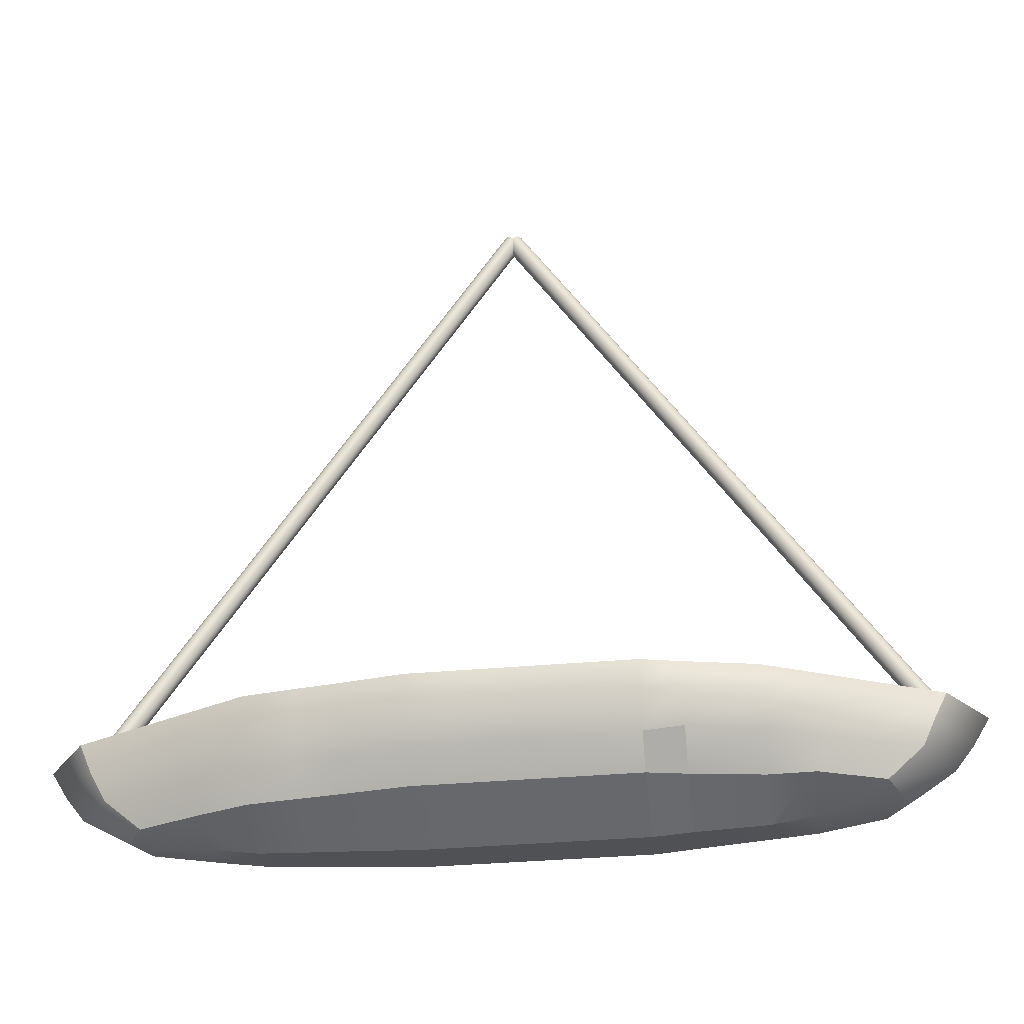
<metadata>
{"format":"obj","ext":"obj","renderer":"f3d","projection":"perspective","resolution":1024,"background":"white","views":[{"elev":-36.3,"azim":6.7,"up":"+Y"}]}
</metadata>
<code>
g default
v -0.8157 -1.709 -0.0568
v -0.2027 -1.709 -0.1778
v -0.5607 -1.709 -0.1391
v -0.8958 -1.646 -0.079
v -0.5607 -1.646 -0.1904
v -0.2027 -1.646 -0.2429
v -0.9279 -1.586 -0.1029
v -0.5607 -1.575 -0.2379
v -0.2027 -1.575 -0.2927
v -0.9563 -1.519 -0.1107
v -0.5607 -1.506 -0.2521
v -0.2027 -1.508 -0.3035
v -1.052 -1.519 0.005799
v -1.011 -1.586 0.005799
v -0.9656 -1.646 0.005799
v -0.8547 -1.709 0.005799
v -0.5607 -1.751 0.005799
v -0.2027 -1.764 0.005799
v 0.04844 -1.709 -0.1778
v 0.04844 -1.646 -0.2429
v 0.04844 -1.576 -0.2997
v 0.04844 -1.509 -0.3061
v 0.04844 -1.764 0.005799
v 0.8059 -1.705 -0.0817
v 0.299 -1.709 -0.1778
v 0.551 -1.709 -0.1391
v 0.886 -1.642 -0.1039
v 0.551 -1.642 -0.2153
v 0.299 -1.646 -0.2429
v 0.9182 -1.581 -0.1278
v 0.551 -1.57 -0.2628
v 0.299 -1.575 -0.2927
v 0.9465 -1.519 -0.1107
v 0.551 -1.506 -0.2521
v 0.299 -1.508 -0.3035
v 1.042 -1.519 0.005799
v 1.002 -1.586 0.005799
v 0.9558 -1.646 0.005799
v 0.8449 -1.709 0.005799
v 0.551 -1.751 0.005799
v 0.299 -1.764 0.005799
v -0.09905 -1.764 0.005799
v -0.09905 -1.709 -0.1778
v -0.09905 -1.646 -0.2429
v -0.09905 -1.576 -0.296
v -0.09905 -1.508 -0.3047
v 0.1479 -1.764 0.005799
v 0.1479 -1.709 -0.1778
v 0.1479 -1.646 -0.2429
v 0.1479 -1.576 -0.2963
v 0.1479 -1.509 -0.3048
v 0.3879 -1.758 0.00526
v 0.3879 -1.709 -0.1629
v 0.3879 -1.642 -0.248
v 0.3879 -1.57 -0.2906
v 0.3879 -1.507 -0.2782
v 0.6574 -1.735 0.005799
v 0.6574 -1.705 -0.1321
v 0.6809 -1.642 -0.1721
v 0.6934 -1.574 -0.2105
v 0.7044 -1.511 -0.1972
v -0.355 -1.758 0.005799
v -0.355 -1.709 -0.1605
v -0.355 -1.646 -0.2195
v -0.355 -1.575 -0.2682
v -0.355 -1.507 -0.2806
v -0.6723 -1.734 0.005799
v -0.6723 -1.709 -0.1056
v -0.6969 -1.646 -0.1452
v -0.7099 -1.579 -0.1831
v -0.7215 -1.511 -0.1946
v -0.933 -1.518 -0.1078
v -0.7039 -1.512 -0.1853
v -0.2027 -1.508 -0.2858
v -0.09943 -1.509 -0.2869
v -0.5471 -1.507 -0.2383
v -0.355 -1.508 -0.2646
v -1.026 -1.519 0.005799
v 0.9232 -1.518 -0.1078
v 0.687 -1.511 -0.1877
v 0.5373 -1.507 -0.2383
v 0.3903 -1.507 -0.2624
v 1.016 -1.519 0.005799
v 0.299 -1.508 -0.2858
v 0.1479 -1.509 -0.287
v 0.04844 -1.51 -0.2882
v -0.8505 -1.585 -0.1165
v -0.6416 -1.578 -0.1793
v -0.2027 -1.575 -0.2532
v -0.09943 -1.576 -0.2541
v -0.4993 -1.573 -0.2183
v -0.355 -1.574 -0.2367
v -0.9354 -1.585 0.005799
v 0.8407 -1.585 -0.1165
v 0.6254 -1.578 -0.1811
v 0.4896 -1.573 -0.2183
v 0.3883 -1.574 -0.235
v 0.9257 -1.585 0.005799
v 0.299 -1.575 -0.2532
v 0.1479 -1.576 -0.2542
v 0.04844 -1.576 -0.2551
v -0.8127 -1.645 -0.09958
v -0.6166 -1.645 -0.1547
v -0.2027 -1.637 -0.2205
v -0.09905 -1.637 -0.221
v -0.4808 -1.645 -0.1894
v -0.355 -1.637 -0.2051
v -0.8872 -1.645 0.005799
v 0.8029 -1.645 -0.09954
v 0.6004 -1.645 -0.1564
v 0.4711 -1.645 -0.1894
v 0.3879 -1.645 -0.2087
v 0.8774 -1.645 0.005799
v 0.299 -1.645 -0.2205
v 0.1479 -1.645 -0.2211
v 0.04844 -1.645 -0.2219
v -0.7735 -1.637 0.005799
v -0.5971 -1.637 0.005799
v -0.2027 -1.637 0.005799
v -0.09905 -1.637 0.005799
v -0.468 -1.637 0.005799
v -0.355 -1.637 0.005799
v 0.7637 -1.637 0.005799
v 0.581 -1.637 0.005799
v 0.4584 -1.637 0.005799
v 0.3879 -1.637 0.00526
v 0.299 -1.637 0.005799
v 0.1479 -1.637 0.005799
v 0.04844 -1.637 0.005799
v -0.8157 -1.709 0.0684
v -0.2027 -1.709 0.1894
v -0.5607 -1.709 0.1507
v -0.8958 -1.646 0.0906
v -0.5607 -1.646 0.202
v -0.2027 -1.646 0.2545
v -0.9279 -1.586 0.1145
v -0.5607 -1.575 0.2495
v -0.2027 -1.575 0.3043
v -0.9563 -1.519 0.1223
v -0.5607 -1.506 0.2637
v -0.2027 -1.508 0.3151
v 0.04844 -1.709 0.1894
v 0.04844 -1.646 0.2545
v 0.04844 -1.576 0.3113
v 0.04844 -1.509 0.3177
v 0.8059 -1.705 0.0933
v 0.299 -1.709 0.1894
v 0.551 -1.709 0.1507
v 0.886 -1.642 0.1155
v 0.551 -1.642 0.2269
v 0.299 -1.646 0.2545
v 0.9182 -1.581 0.1394
v 0.551 -1.57 0.2744
v 0.299 -1.575 0.3043
v 0.9465 -1.519 0.1223
v 0.551 -1.506 0.2637
v 0.299 -1.508 0.3151
v -0.09905 -1.709 0.1894
v -0.09905 -1.646 0.2545
v -0.09905 -1.576 0.3076
v -0.09905 -1.508 0.3163
v 0.1479 -1.709 0.1894
v 0.1479 -1.646 0.2545
v 0.1479 -1.576 0.3079
v 0.1479 -1.509 0.3164
v 0.3879 -1.709 0.1735
v 0.3879 -1.642 0.2585
v 0.3879 -1.57 0.3083
v 0.3879 -1.507 0.2956
v 0.6574 -1.705 0.1437
v 0.6809 -1.642 0.1837
v 0.6934 -1.574 0.2221
v 0.7044 -1.511 0.2088
v -0.355 -1.709 0.1721
v -0.355 -1.646 0.2311
v -0.355 -1.575 0.2798
v -0.355 -1.507 0.2922
v -0.6723 -1.709 0.1172
v -0.6969 -1.646 0.1567
v -0.7099 -1.579 0.1947
v -0.7215 -1.511 0.2062
v -0.933 -1.518 0.1194
v -0.7039 -1.512 0.1969
v -0.2027 -1.508 0.2974
v -0.09905 -1.509 0.2985
v -0.5471 -1.507 0.2499
v -0.355 -1.508 0.2762
v 0.9232 -1.518 0.1194
v 0.687 -1.511 0.1993
v 0.5373 -1.507 0.2499
v 0.3879 -1.507 0.2794
v 0.299 -1.508 0.2974
v 0.1479 -1.509 0.2986
v 0.04844 -1.51 0.2998
v -0.8505 -1.585 0.1281
v -0.6416 -1.578 0.1909
v -0.2027 -1.575 0.2648
v -0.09905 -1.576 0.2657
v -0.4993 -1.573 0.2299
v -0.355 -1.574 0.2483
v 0.8407 -1.585 0.1281
v 0.6254 -1.578 0.1927
v 0.4896 -1.573 0.2299
v 0.3879 -1.574 0.2514
v 0.299 -1.575 0.2648
v 0.1479 -1.576 0.2658
v 0.04844 -1.576 0.2667
v -0.8127 -1.645 0.1112
v -0.6166 -1.645 0.1663
v -0.2027 -1.645 0.2321
v -0.09905 -1.645 0.2326
v -0.4808 -1.645 0.201
v -0.355 -1.645 0.2167
v 0.8029 -1.645 0.1111
v 0.6004 -1.645 0.168
v 0.4711 -1.645 0.201
v 0.3879 -1.645 0.2192
v 0.299 -1.645 0.2321
v 0.1479 -1.645 0.2327
v 0.04844 -1.645 0.2335
v -0.4457 -1.709 -0.1515
v -0.4486 -1.646 -0.2073
v -0.4486 -1.575 -0.2555
v -0.4486 -1.507 -0.2686
v -0.4486 -1.507 -0.2536
v -0.4486 -1.574 -0.229
v -0.4486 -1.645 -0.1986
v -0.4457 -1.637 0.005799
v -0.4457 -1.645 0.2102
v -0.4457 -1.574 0.2406
v -0.4457 -1.507 0.2652
v -0.4457 -1.507 0.2802
v -0.4457 -1.575 0.2671
v -0.4457 -1.646 0.2189
v -0.4457 -1.709 0.1631
v -0.4457 -1.755 0.005799
v 0.2325 -1.521 0.2793
v 0.2119 -1.521 0.2793
v 0.2973 -1.586 0.2793
v 0.2325 -1.586 0.2793
v 0.2119 -1.586 0.2793
v 0.2973 -1.607 0.2793
v 0.2325 -1.607 0.2793
v 0.2119 -1.607 0.2793
v 0.2973 -1.607 -0.2677
v 0.2325 -1.607 -0.2677
v 0.2119 -1.607 -0.2677
v 0.2973 -1.586 -0.2677
v 0.2325 -1.586 -0.2677
v 0.2119 -1.586 -0.2677
v 0.2325 -1.521 -0.2677
v 0.2119 -1.521 -0.2677
v -0.03549 -1.523 -0.2707
v -0.0157 -1.523 -0.2707
v -0.09764 -1.586 -0.2707
v -0.03549 -1.586 -0.2707
v -0.0157 -1.586 -0.2707
v -0.09764 -1.605 -0.2707
v -0.03549 -1.605 -0.2707
v -0.0157 -1.605 -0.2707
v -0.09764 -1.605 0.2823
v -0.03549 -1.605 0.2823
v -0.0157 -1.605 0.2823
v -0.09764 -1.586 0.2823
v -0.03549 -1.586 0.2823
v -0.0157 -1.586 0.2823
v -0.03549 -1.523 0.2823
v -0.0157 -1.523 0.2823
v -0.01435 -1.523 0.2823
v -0.03415 -1.523 0.2823
v 0.0478 -1.586 0.2823
v -0.01435 -1.586 0.2823
v -0.03415 -1.586 0.2823
v 0.0478 -1.605 0.2823
v -0.01435 -1.605 0.2823
v -0.03415 -1.605 0.2823
v 0.0478 -1.605 -0.2707
v -0.01435 -1.605 -0.2707
v -0.03415 -1.605 -0.2707
v 0.0478 -1.586 -0.2707
v -0.01435 -1.586 -0.2707
v -0.03415 -1.586 -0.2707
v -0.01435 -1.523 -0.2707
v -0.03415 -1.523 -0.2707
v 0.5009 -1.517 -0.2378
v 0.5236 -1.517 -0.2378
v 0.4294 -1.589 -0.2378
v 0.5009 -1.589 -0.2378
v 0.5236 -1.589 -0.2378
v 0.4294 -1.611 -0.2378
v 0.5009 -1.611 -0.2378
v 0.5236 -1.611 -0.2378
v 0.4294 -1.611 0.2494
v 0.5009 -1.611 0.2494
v 0.5236 -1.611 0.2494
v 0.4294 -1.589 0.2494
v 0.5009 -1.589 0.2494
v 0.5236 -1.589 0.2494
v 0.5009 -1.517 0.2494
v 0.5236 -1.517 0.2494
v -0.2691 -1.523 0.2591
v -0.2889 -1.523 0.2591
v -0.207 -1.586 0.2591
v -0.2691 -1.586 0.2591
v -0.2889 -1.586 0.2591
v -0.207 -1.605 0.2591
v -0.2691 -1.605 0.2591
v -0.2889 -1.605 0.2591
v -0.207 -1.605 -0.2475
v -0.2691 -1.605 -0.2475
v -0.2889 -1.605 -0.2475
v -0.207 -1.586 -0.2475
v -0.2691 -1.586 -0.2475
v -0.2889 -1.586 -0.2475
v -0.2691 -1.523 -0.2475
v -0.2889 -1.523 -0.2475
v -0.2902 -1.523 -0.2475
v -0.2705 -1.523 -0.2475
v -0.3524 -1.586 -0.2475
v -0.2902 -1.586 -0.2475
v -0.2705 -1.586 -0.2475
v -0.3524 -1.605 -0.2475
v -0.2902 -1.605 -0.2475
v -0.2705 -1.605 -0.2475
v -0.3524 -1.605 0.2591
v -0.2902 -1.605 0.2591
v -0.2705 -1.605 0.2591
v -0.3524 -1.586 0.2591
v -0.2902 -1.586 0.2591
v -0.2705 -1.586 0.2591
v -0.2902 -1.523 0.2591
v -0.2705 -1.523 0.2591
v -0.5204 -1.523 0.2261
v -0.5402 -1.523 0.2261
v -0.4582 -1.586 0.2261
v -0.5204 -1.586 0.2261
v -0.5402 -1.586 0.2261
v -0.4582 -1.605 0.2261
v -0.5204 -1.605 0.2261
v -0.5402 -1.605 0.2261
v -0.4582 -1.605 -0.2145
v -0.5204 -1.605 -0.2145
v -0.5402 -1.605 -0.2145
v -0.4582 -1.586 -0.2145
v -0.5204 -1.586 -0.2145
v -0.5402 -1.586 -0.2145
v -0.5204 -1.523 -0.2145
v -0.5402 -1.523 -0.2145
v 0.2133 -1.521 -0.2677
v 0.2339 -1.521 -0.2677
v 0.1485 -1.586 -0.2677
v 0.2133 -1.586 -0.2677
v 0.2339 -1.586 -0.2677
v 0.1485 -1.607 -0.2677
v 0.2133 -1.607 -0.2677
v 0.2339 -1.607 -0.2677
v 0.1485 -1.607 0.2793
v 0.2133 -1.607 0.2793
v 0.2339 -1.607 0.2793
v 0.1485 -1.586 0.2793
v 0.2133 -1.586 0.2793
v 0.2339 -1.586 0.2793
v 0.2133 -1.521 0.2793
v 0.2339 -1.521 0.2793
v 0.996 -1.55 -0.01096
v 0.9932 -1.552 -0.01747
v 0.9888 -1.555 -0.02263
v 0.9833 -1.558 -0.02595
v 0.9772 -1.562 -0.02709
v 0.9711 -1.566 -0.02595
v 0.9656 -1.569 -0.02263
v 0.9612 -1.572 -0.01747
v 0.9584 -1.574 -0.01096
v 0.9574 -1.574 -0.003749
v 0.9584 -1.574 0.003462
v 0.9612 -1.572 0.009969
v 0.9656 -1.569 0.01513
v 0.9711 -1.566 0.01845
v 0.9772 -1.562 0.01959
v 0.9833 -1.558 0.01845
v 0.9888 -1.555 0.01513
v 0.9932 -1.552 0.009969
v 0.996 -1.55 0.003462
v 0.997 -1.55 -0.003749
v 0.01879 0.01905 -0.01096
v 0.01598 0.0173 -0.01747
v 0.01159 0.01457 -0.02263
v 0.00607 0.01113 -0.02595
v -5.3e-05 0.007313 -0.02709
v -0.006175 0.0035 -0.02595
v -0.0117 6.1e-05 -0.02263
v -0.01608 -0.002667 -0.01747
v -0.0189 -0.004421 -0.01096
v -0.01987 -0.005024 -0.003749
v -0.0189 -0.004421 0.003462
v -0.01608 -0.002667 0.009969
v -0.0117 6.1e-05 0.01513
v -0.006175 0.0035 0.01845
v -5.3e-05 0.007313 0.01959
v 0.00607 0.01113 0.01845
v 0.01159 0.01457 0.01513
v 0.01598 0.0173 0.009969
v 0.01879 0.01905 0.003462
v 0.01976 0.01965 -0.003749
v 0.9772 -1.562 -0.003749
v -5.3e-05 0.007313 -0.003749
v -0.9617 -1.574 -0.01096
v -0.9645 -1.572 -0.01747
v -0.9689 -1.569 -0.02263
v -0.9744 -1.566 -0.02595
v -0.9806 -1.562 -0.02709
v -0.9867 -1.558 -0.02595
v -0.9922 -1.555 -0.02263
v -0.9966 -1.552 -0.01747
v -0.9994 -1.55 -0.01096
v -1 -1.55 -0.003749
v -0.9994 -1.55 0.003462
v -0.9966 -1.552 0.009969
v -0.9922 -1.555 0.01513
v -0.9867 -1.558 0.01845
v -0.9806 -1.562 0.01959
v -0.9744 -1.566 0.01845
v -0.9689 -1.569 0.01513
v -0.9645 -1.572 0.009969
v -0.9617 -1.574 0.003462
v -0.9607 -1.574 -0.003749
v 0.01554 -0.004422 -0.01096
v 0.01273 -0.002669 -0.01747
v 0.008342 6.1e-05 -0.02263
v 0.002819 0.003499 -0.02595
v -0.003303 0.007312 -0.02709
v -0.009426 0.01113 -0.02595
v -0.01495 0.01456 -0.02263
v -0.01933 0.01729 -0.01747
v -0.02215 0.01905 -0.01096
v -0.02312 0.01965 -0.003749
v -0.02215 0.01905 0.003462
v -0.01933 0.01729 0.009969
v -0.01495 0.01456 0.01513
v -0.009426 0.01113 0.01845
v -0.003303 0.007312 0.01959
v 0.002819 0.003499 0.01845
v 0.008342 6.1e-05 0.01513
v 0.01273 -0.002669 0.009969
v 0.01554 -0.004422 0.003462
v 0.01651 -0.005026 -0.003749
v -0.9806 -1.562 -0.003749
v -0.003303 0.007312 -0.003749
g barco:pCube15
f 3 68 69 5
f 2 63 64 6
f 5 69 70 8
f 6 64 65 9
f 8 70 71 11
f 9 65 66 12
f 7 14 13 10
f 4 15 14 7
f 1 16 15 4
f 17 67 68 3
f 18 62 63 2
f 20 19 43 44
f 21 20 44 45
f 22 21 45 46
f 19 23 42 43
f 58 59 27 24
f 53 54 28 26
f 59 60 30 27
f 54 55 31 28
f 60 61 33 30
f 55 56 34 31
f 30 33 36 37
f 27 30 37 38
f 24 27 38 39
f 57 58 24 39
f 52 53 26 40
f 49 29 25 48
f 50 32 29 49
f 51 35 32 50
f 48 25 41 47
f 43 42 18 2
f 44 43 2 6
f 19 48 47 23
f 20 49 48 19
f 41 25 53 52
f 25 29 54 53
f 40 26 58 57
f 26 28 59 58
f 28 31 60 59
f 31 34 61 60
f 63 62 236 221
f 64 63 221 222
f 68 67 16 1
f 69 68 1 4
f 70 69 4 7
f 71 70 7 10
f 71 10 72 73
f 10 13 78 72
f 33 61 80 79
f 34 56 82 81
f 36 33 79 83
f 35 51 85 84
f 22 46 75 86
f 61 34 81 80
f 12 66 77 74
f 11 71 73 76
f 73 72 87 88
f 72 78 93 87
f 79 80 95 94
f 81 82 97 96
f 83 79 94 98
f 84 85 100 99
f 86 75 90 101
f 80 81 96 95
f 74 77 92 89
f 76 73 88 91
f 88 87 102 103
f 87 93 108 102
f 94 95 110 109
f 96 97 112 111
f 98 94 109 113
f 99 100 115 114
f 101 90 105 116
f 95 96 111 110
f 89 92 107 104
f 91 88 103 106
f 103 102 117 118
f 105 104 119 120
f 107 227 228 122
f 102 108 117
f 109 110 124 123
f 111 112 126 125
f 113 109 123
f 114 115 128 127
f 116 105 120 129
f 115 116 129 128
f 112 114 127 126
f 110 111 125 124
f 104 107 122 119
f 106 103 118 121
f 132 134 179 178
f 131 135 175 174
f 134 137 180 179
f 135 138 176 175
f 137 140 181 180
f 138 141 177 176
f 136 139 13 14
f 133 136 14 15
f 130 133 15 16
f 17 132 178 67
f 18 131 174 62
f 143 159 158 142
f 144 160 159 143
f 145 161 160 144
f 142 158 42 23
f 170 146 149 171
f 166 148 150 167
f 171 149 152 172
f 167 150 153 168
f 172 152 155 173
f 168 153 156 169
f 152 37 36 155
f 149 38 37 152
f 146 39 38 149
f 57 39 146 170
f 52 40 148 166
f 163 162 147 151
f 164 163 151 154
f 165 164 154 157
f 162 47 41 147
f 158 131 18 42
f 159 135 131 158
f 160 138 135 159
f 161 141 138 160
f 142 23 47 162
f 143 142 162 163
f 144 143 163 164
f 145 144 164 165
f 151 167 168 154
f 154 168 169 157
f 40 57 170 148
f 148 170 171 150
f 150 171 172 153
f 153 172 173 156
f 174 235 236 62
f 175 234 235 174
f 176 233 234 175
f 177 232 233 176
f 178 130 16 67
f 179 133 130 178
f 180 136 133 179
f 181 139 136 180
f 181 183 182 139
f 161 185 184 141
f 177 187 231 232
f 139 182 78 13
f 155 188 189 173
f 156 190 191 169
f 36 83 188 155
f 157 192 193 165
f 145 194 185 161
f 165 193 194 145
f 169 191 192 157
f 173 189 190 156
f 141 184 187 177
f 140 186 183 181
f 183 196 195 182
f 185 198 197 184
f 187 200 230 231
f 182 195 93 78
f 188 201 202 189
f 190 203 204 191
f 83 98 201 188
f 192 205 206 193
f 194 207 198 185
f 193 206 207 194
f 191 204 205 192
f 189 202 203 190
f 184 197 200 187
f 186 199 196 183
f 196 209 208 195
f 198 211 210 197
f 200 213 229 230
f 195 208 108 93
f 201 214 215 202
f 203 216 217 204
f 98 113 214 201
f 205 218 219 206
f 207 220 211 198
f 206 219 220 207
f 204 217 218 205
f 202 215 216 203
f 197 210 213 200
f 199 212 209 196
f 209 118 117 208
f 211 120 119 210
f 213 122 228 229
f 208 117 108
f 214 123 124 215
f 216 125 126 217
f 113 123 214
f 218 127 128 219
f 220 129 120 211
f 219 128 129 220
f 217 126 127 218
f 215 124 125 216
f 210 119 122 213
f 212 121 118 209
f 52 166 147 41
f 166 167 151 147
f 54 29 114 112
f 29 32 99 114
f 32 35 84 99
f 56 55 97 82
f 55 54 112 97
f 49 20 116 115
f 51 50 100 85
f 50 49 115 100
f 20 21 101 116
f 21 22 86 101
f 44 6 104 105
f 46 45 90 75
f 45 44 105 90
f 6 9 89 104
f 9 12 74 89
f 222 221 3 5
f 223 222 5 8
f 224 223 8 11
f 225 224 11 76
f 226 225 76 91
f 227 226 91 106
f 228 227 106 121
f 229 228 121 212
f 230 229 212 199
f 231 230 199 186
f 232 231 186 140
f 233 232 140 137
f 234 233 137 134
f 235 234 134 132
f 236 235 132 17
f 221 236 17 3
f 64 222 227 107
f 222 223 226 227
f 223 224 225 226
f 66 65 92 77
f 65 64 107 92
f 237 238 241 240
f 239 240 243 242
f 240 241 244 243
f 242 243 246 245
f 243 244 247 246
f 245 246 249 248
f 246 247 250 249
f 249 250 252 251
f 251 252 238 237
f 238 252 250 241
f 241 250 247 244
f 248 239 242 245
f 237 240 249 251
f 240 239 248 249
f 253 254 257 256
f 255 256 259 258
f 256 257 260 259
f 258 259 262 261
f 259 260 263 262
f 261 262 265 264
f 262 263 266 265
f 265 266 268 267
f 267 268 254 253
f 254 268 266 257
f 257 266 263 260
f 264 255 258 261
f 253 256 265 267
f 256 255 264 265
f 269 270 273 272
f 271 272 275 274
f 272 273 276 275
f 274 275 278 277
f 275 276 279 278
f 277 278 281 280
f 278 279 282 281
f 281 282 284 283
f 283 284 270 269
f 270 284 282 273
f 273 282 279 276
f 280 271 274 277
f 269 272 281 283
f 272 271 280 281
f 285 286 289 288
f 287 288 291 290
f 288 289 292 291
f 290 291 294 293
f 291 292 295 294
f 293 294 297 296
f 294 295 298 297
f 297 298 300 299
f 299 300 286 285
f 286 300 298 289
f 289 298 295 292
f 296 287 290 293
f 285 288 297 299
f 288 287 296 297
f 301 302 305 304
f 303 304 307 306
f 304 305 308 307
f 306 307 310 309
f 307 308 311 310
f 309 310 313 312
f 310 311 314 313
f 313 314 316 315
f 315 316 302 301
f 302 316 314 305
f 305 314 311 308
f 312 303 306 309
f 301 304 313 315
f 304 303 312 313
f 317 318 321 320
f 319 320 323 322
f 320 321 324 323
f 322 323 326 325
f 323 324 327 326
f 325 326 329 328
f 326 327 330 329
f 329 330 332 331
f 331 332 318 317
f 318 332 330 321
f 321 330 327 324
f 328 319 322 325
f 317 320 329 331
f 320 319 328 329
f 333 334 337 336
f 335 336 339 338
f 336 337 340 339
f 338 339 342 341
f 339 340 343 342
f 341 342 345 344
f 342 343 346 345
f 345 346 348 347
f 347 348 334 333
f 334 348 346 337
f 337 346 343 340
f 344 335 338 341
f 333 336 345 347
f 336 335 344 345
f 349 350 353 352
f 351 352 355 354
f 352 353 356 355
f 354 355 358 357
f 355 356 359 358
f 357 358 361 360
f 358 359 362 361
f 361 362 364 363
f 363 364 350 349
f 350 364 362 353
f 353 362 359 356
f 360 351 354 357
f 349 352 361 363
f 352 351 360 361
f 365 366 386 385
f 366 367 387 386
f 367 368 388 387
f 368 369 389 388
f 369 370 390 389
f 370 371 391 390
f 371 372 392 391
f 372 373 393 392
f 373 374 394 393
f 374 375 395 394
f 375 376 396 395
f 376 377 397 396
f 377 378 398 397
f 378 379 399 398
f 379 380 400 399
f 380 381 401 400
f 381 382 402 401
f 382 383 403 402
f 383 384 404 403
f 384 365 385 404
f 366 365 405
f 367 366 405
f 368 367 405
f 369 368 405
f 370 369 405
f 371 370 405
f 372 371 405
f 373 372 405
f 374 373 405
f 375 374 405
f 376 375 405
f 377 376 405
f 378 377 405
f 379 378 405
f 380 379 405
f 381 380 405
f 382 381 405
f 383 382 405
f 384 383 405
f 365 384 405
f 385 386 406
f 386 387 406
f 387 388 406
f 388 389 406
f 389 390 406
f 390 391 406
f 391 392 406
f 392 393 406
f 393 394 406
f 394 395 406
f 395 396 406
f 396 397 406
f 397 398 406
f 398 399 406
f 399 400 406
f 400 401 406
f 401 402 406
f 402 403 406
f 403 404 406
f 404 385 406
f 407 408 428 427
f 408 409 429 428
f 409 410 430 429
f 410 411 431 430
f 411 412 432 431
f 412 413 433 432
f 413 414 434 433
f 414 415 435 434
f 415 416 436 435
f 416 417 437 436
f 417 418 438 437
f 418 419 439 438
f 419 420 440 439
f 420 421 441 440
f 421 422 442 441
f 422 423 443 442
f 423 424 444 443
f 424 425 445 444
f 425 426 446 445
f 426 407 427 446
f 408 407 447
f 409 408 447
f 410 409 447
f 411 410 447
f 412 411 447
f 413 412 447
f 414 413 447
f 415 414 447
f 416 415 447
f 417 416 447
f 418 417 447
f 419 418 447
f 420 419 447
f 421 420 447
f 422 421 447
f 423 422 447
f 424 423 447
f 425 424 447
f 426 425 447
f 407 426 447
f 427 428 448
f 428 429 448
f 429 430 448
f 430 431 448
f 431 432 448
f 432 433 448
f 433 434 448
f 434 435 448
f 435 436 448
f 436 437 448
f 437 438 448
f 438 439 448
f 439 440 448
f 440 441 448
f 441 442 448
f 442 443 448
f 443 444 448
f 444 445 448
f 445 446 448
f 446 427 448

</code>
